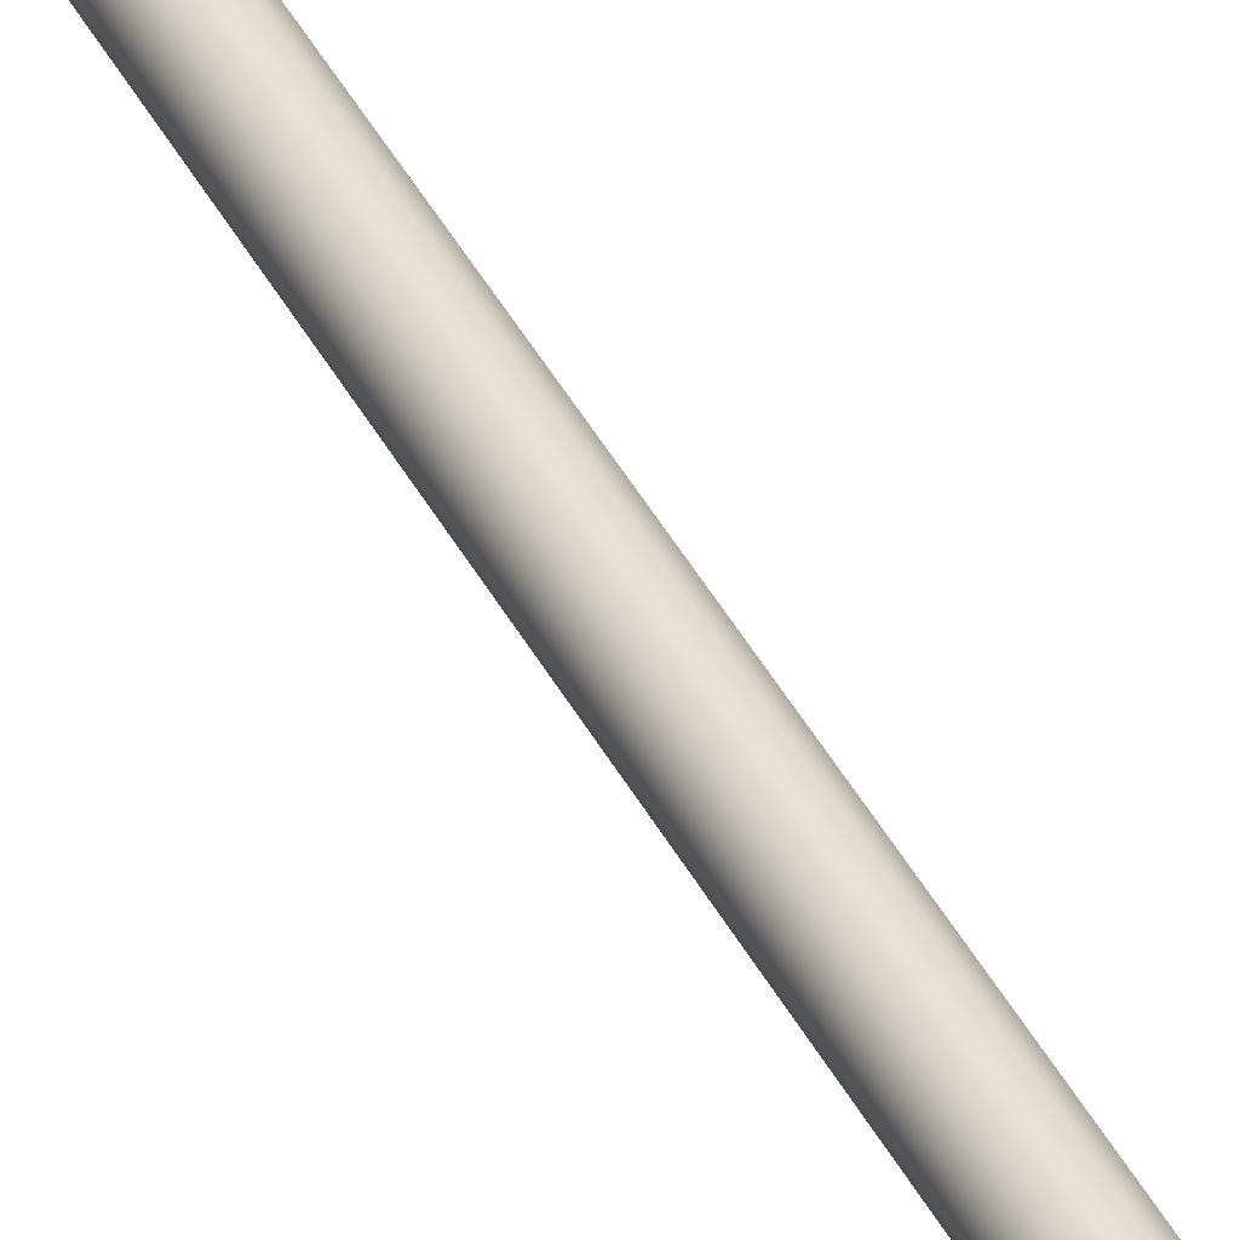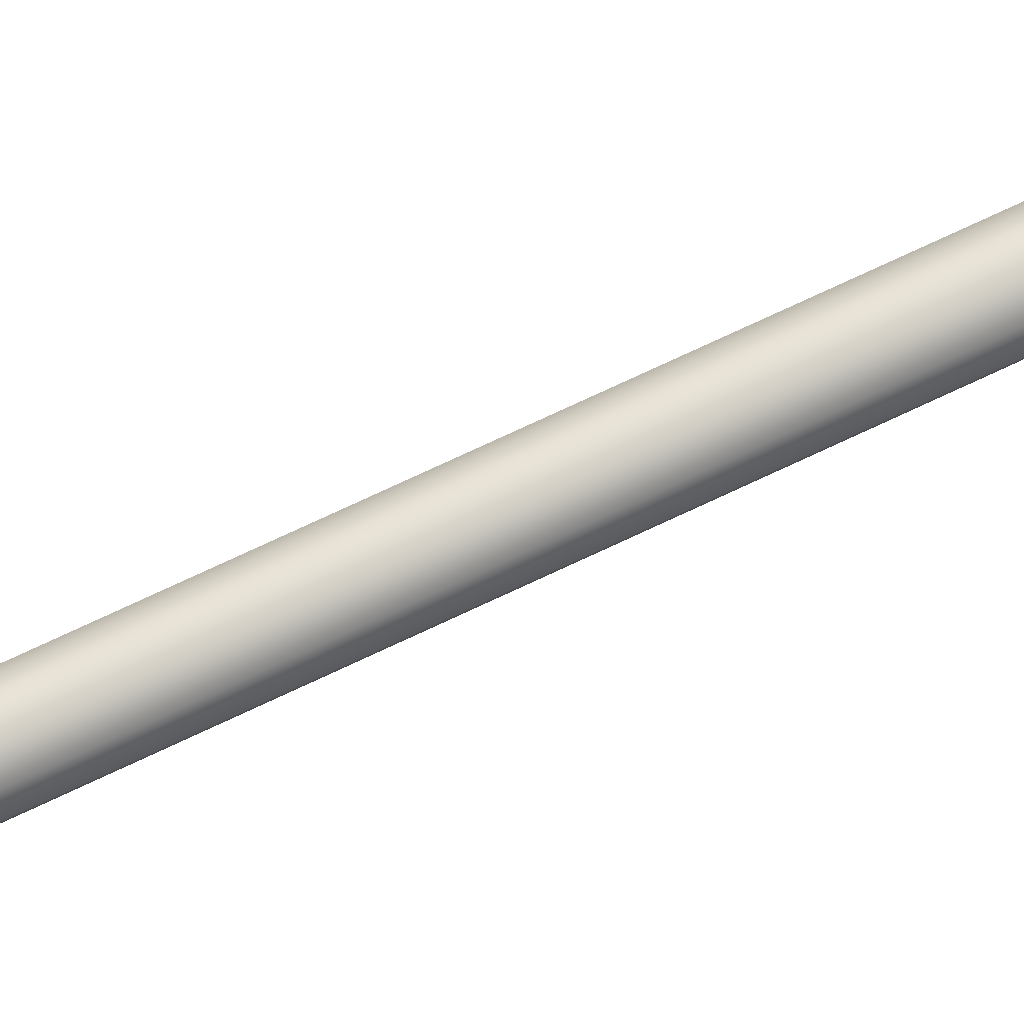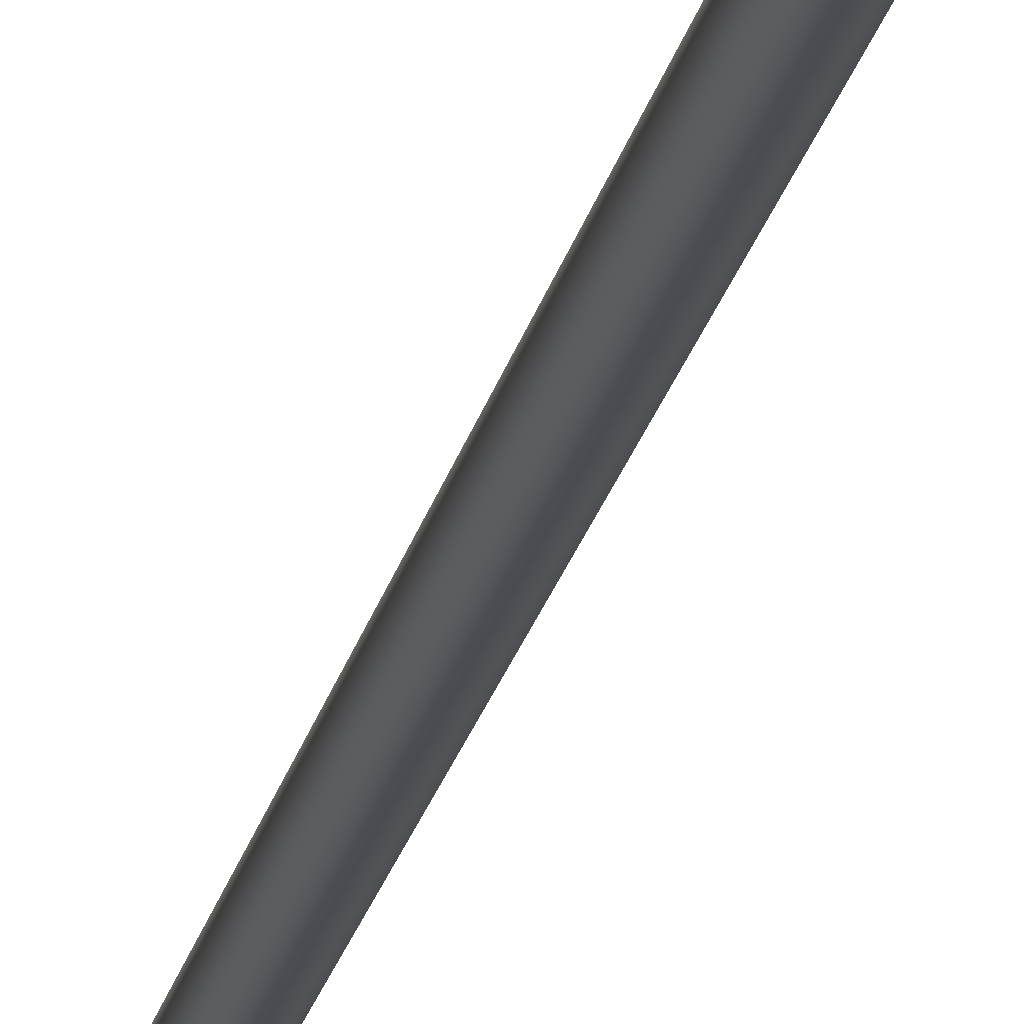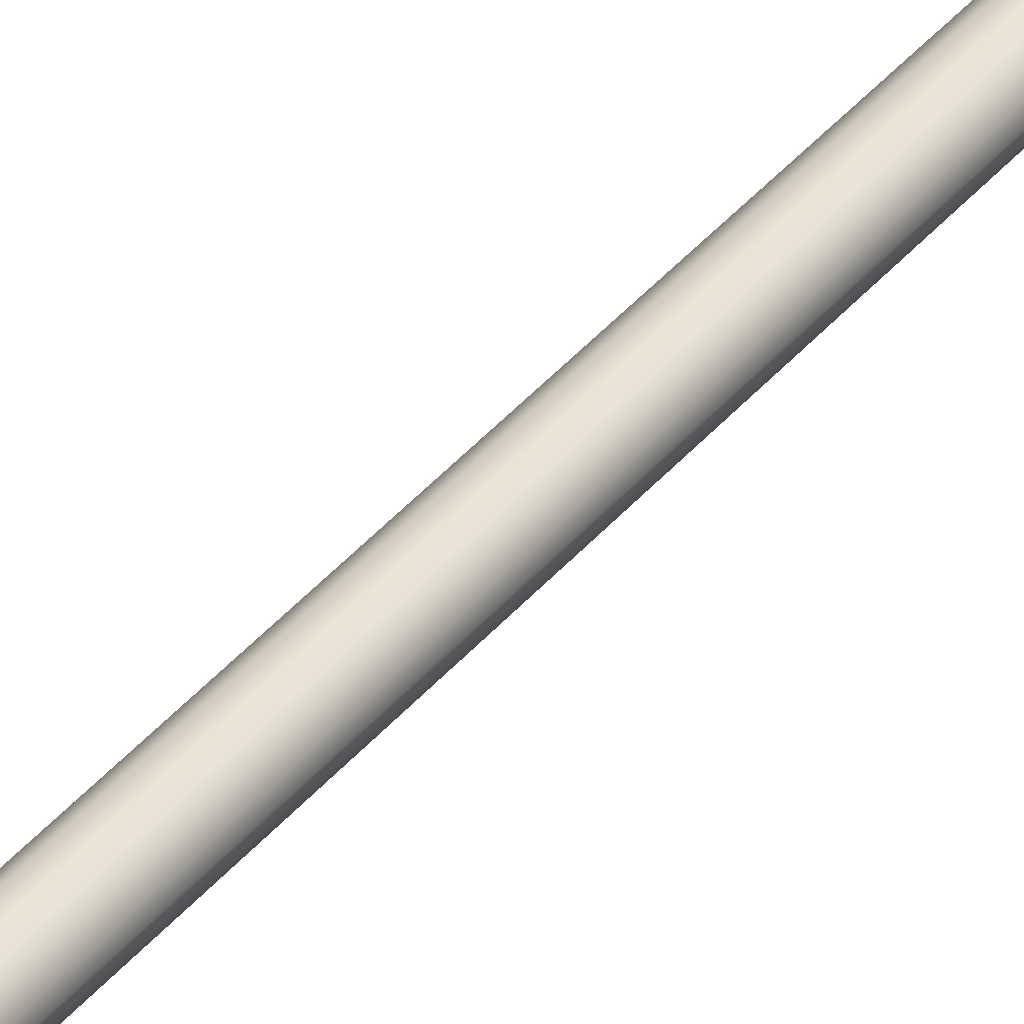
<metadata>
{"format":"obj","ext":"obj","renderer":"f3d","projection":"perspective","resolution":1024,"background":"white","views":[{"elev":40.9,"azim":154.8,"up":"+Z"},{"elev":67.5,"azim":-116.1,"up":"+Z"},{"elev":-15.7,"azim":-8.6,"up":"+Z"},{"elev":36.9,"azim":-146.3,"up":"+Z"}]}
</metadata>
<code>
v 1.95 31.65 2.489
v 1.892 31.65 2.313
v 1.742 31.65 2.204
v 1.557 31.65 2.204
v 1.407 31.65 2.313
v 1.35 31.65 2.489
v 1.407 31.65 2.665
v 1.557 31.65 2.774
v 1.742 31.65 2.774
v 1.892 31.65 2.665
v 1.25 0 3.889
v 2.05 0 3.889
v 2.05 0.4 3.889
v 1.25 0.4 3.889
v 2.05 0 3.889
v 2.05 0 1.089
v 2.05 0.4 1.089
v 2.05 0.4 3.889
v 1.25 0 1.089
v 1.25 0 3.889
v 1.25 0.4 3.889
v 1.25 0.4 1.089
v 1.45 0 3.439
v 1.508 0 3.58
v 1.65 0 3.639
v 1.791 0 3.58
v 1.85 0 3.439
v 1.791 0 3.297
v 1.65 0 3.239
v 1.508 0 3.297
v 1.45 0 1.539
v 1.508 0 1.68
v 1.65 0 1.739
v 1.791 0 1.68
v 1.85 0 1.539
v 1.791 0 1.397
v 1.65 0 1.339
v 1.508 0 1.397
v 2.05 0 3.889
v 1.25 0 3.889
v 1.25 0 1.089
v 2.05 0 1.089
v 2.05 0 1.089
v 1.25 0 1.089
v 1.25 0.4 1.089
v 2.05 0.4 1.089
v 1.45 0.4 1.539
v 1.508 0.4 1.68
v 1.65 0.4 1.739
v 1.791 0.4 1.68
v 1.85 0.4 1.539
v 1.791 0.4 1.397
v 1.65 0.4 1.339
v 1.508 0.4 1.397
v 1.45 0 1.539
v 1.508 0 1.397
v 1.65 0 1.339
v 1.791 0 1.397
v 1.85 0 1.539
v 1.791 0 1.68
v 1.65 0 1.739
v 1.508 0 1.68
v 1.45 0.4 1.539
v 1.45 0 1.539
v 1.95 0.4 2.489
v 1.892 0.4 2.665
v 1.742 0.4 2.774
v 1.557 0.4 2.774
v 1.407 0.4 2.665
v 1.35 0.4 2.489
v 1.407 0.4 2.313
v 1.557 0.4 2.204
v 1.742 0.4 2.204
v 1.892 0.4 2.313
v 1.45 0.4 3.439
v 1.508 0.4 3.297
v 1.65 0.4 3.239
v 1.791 0.4 3.297
v 1.85 0.4 3.439
v 1.791 0.4 3.58
v 1.65 0.4 3.639
v 1.508 0.4 3.58
v 1.45 0.4 1.539
v 1.508 0.4 1.397
v 1.65 0.4 1.339
v 1.791 0.4 1.397
v 1.85 0.4 1.539
v 1.791 0.4 1.68
v 1.65 0.4 1.739
v 1.508 0.4 1.68
v 1.25 0.4 3.889
v 2.05 0.4 3.889
v 2.05 0.4 1.089
v 1.25 0.4 1.089
v 1.45 0.4 3.439
v 1.508 0.4 3.58
v 1.65 0.4 3.639
v 1.791 0.4 3.58
v 1.85 0.4 3.439
v 1.791 0.4 3.297
v 1.65 0.4 3.239
v 1.508 0.4 3.297
v 1.45 0 3.439
v 1.508 0 3.297
v 1.65 0 3.239
v 1.791 0 3.297
v 1.85 0 3.439
v 1.791 0 3.58
v 1.65 0 3.639
v 1.508 0 3.58
v 1.45 0.4 3.439
v 1.45 0 3.439
v 1.95 31.65 2.489
v 1.892 31.65 2.665
v 1.742 31.65 2.774
v 1.557 31.65 2.774
v 1.407 31.65 2.665
v 1.35 31.65 2.489
v 1.407 31.65 2.313
v 1.557 31.65 2.204
v 1.742 31.65 2.204
v 1.892 31.65 2.313
v 1.95 0.4 2.489
v 1.892 0.4 2.313
v 1.742 0.4 2.204
v 1.557 0.4 2.204
v 1.407 0.4 2.313
v 1.35 0.4 2.489
v 1.407 0.4 2.665
v 1.557 0.4 2.774
v 1.742 0.4 2.774
v 1.892 0.4 2.665
v 1.95 0.4 2.489
v 1.95 31.65 2.489
f 2 5 1
f 1 5 6
f 1 6 10
f 10 6 7
f 10 7 9
f 9 7 8
f 3 4 2
f 2 4 5
f 11 12 14
f 14 12 13
f 15 16 18
f 18 16 17
f 19 20 22
f 22 20 21
f 24 40 23
f 23 40 31
f 23 31 30
f 30 31 32
f 30 32 33
f 24 25 40
f 40 25 39
f 39 25 26
f 39 26 27
f 39 27 35
f 35 27 28
f 35 28 34
f 34 28 33
f 33 28 29
f 33 29 30
f 39 35 42
f 42 35 36
f 42 36 37
f 42 37 41
f 41 37 38
f 41 38 31
f 40 41 31
f 43 44 46
f 46 44 45
f 48 62 47
f 47 62 64
f 63 55 54
f 54 55 56
f 54 56 53
f 53 56 57
f 53 57 52
f 52 57 58
f 52 58 51
f 51 58 59
f 51 59 50
f 50 59 60
f 50 60 49
f 49 60 61
f 49 61 48
f 48 61 62
f 66 92 65
f 65 92 93
f 65 93 74
f 74 93 87
f 74 87 88
f 67 78 66
f 66 78 79
f 66 79 92
f 92 79 80
f 92 80 81
f 78 67 77
f 77 67 68
f 77 68 76
f 76 68 69
f 76 69 75
f 75 69 91
f 75 91 82
f 82 91 81
f 81 91 92
f 69 70 91
f 91 70 94
f 94 70 71
f 94 71 83
f 83 71 90
f 90 71 72
f 90 72 89
f 89 72 73
f 89 73 88
f 88 73 74
f 83 84 94
f 94 84 85
f 94 85 93
f 93 85 86
f 93 86 87
f 96 110 95
f 95 110 112
f 111 103 102
f 102 103 104
f 102 104 101
f 101 104 105
f 101 105 100
f 100 105 106
f 100 106 99
f 99 106 107
f 99 107 98
f 98 107 108
f 98 108 97
f 97 108 109
f 97 109 96
f 96 109 110
f 114 132 113
f 113 132 133
f 134 123 122
f 122 123 124
f 122 124 121
f 121 124 125
f 121 125 120
f 120 125 126
f 120 126 119
f 119 126 127
f 119 127 118
f 118 127 128
f 118 128 117
f 117 128 129
f 117 129 116
f 116 129 130
f 116 130 115
f 115 130 131
f 115 131 114
f 114 131 132

</code>
